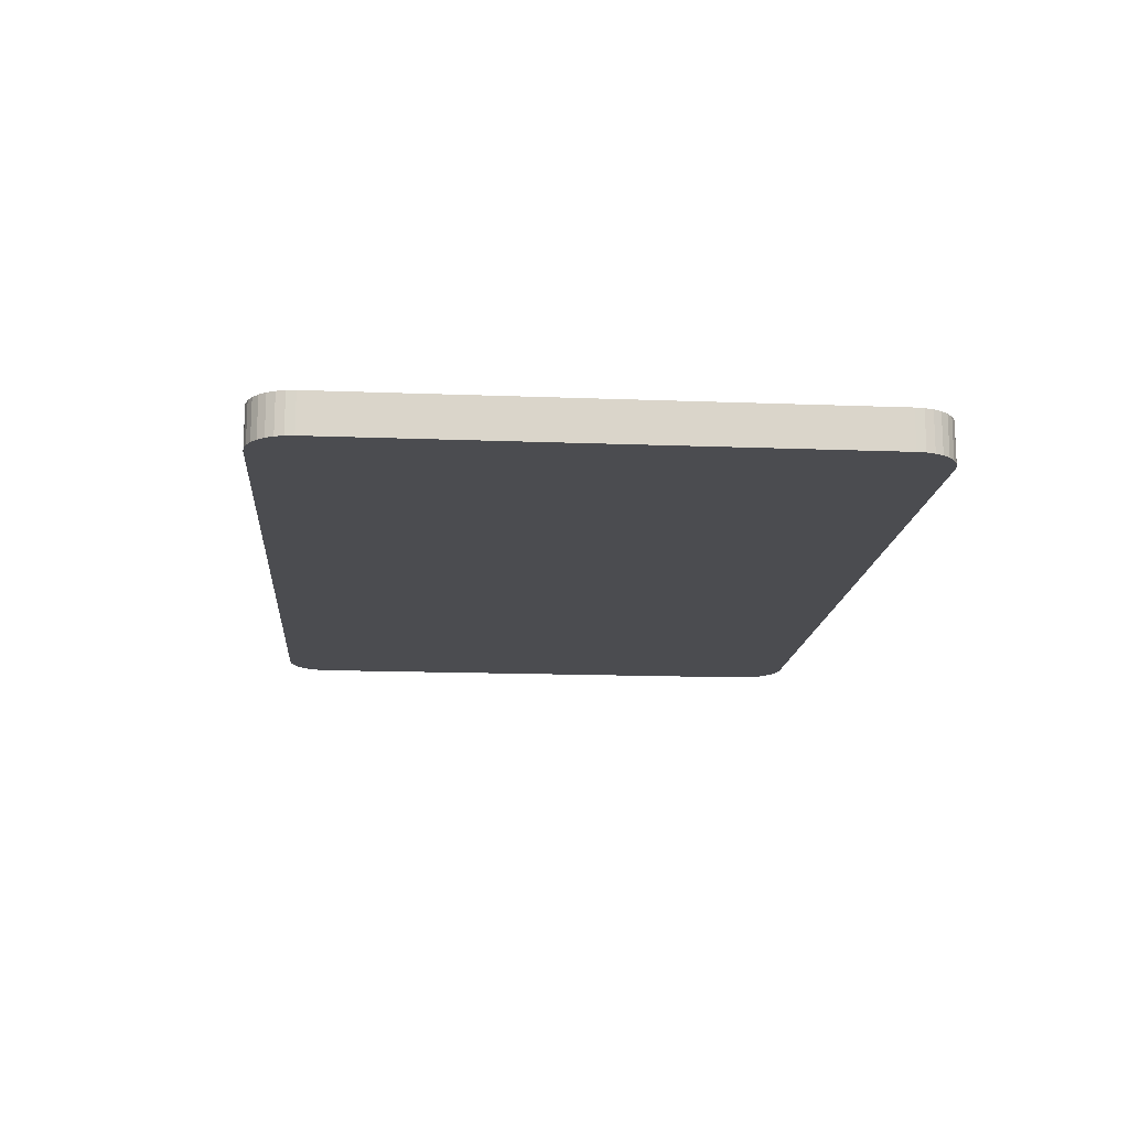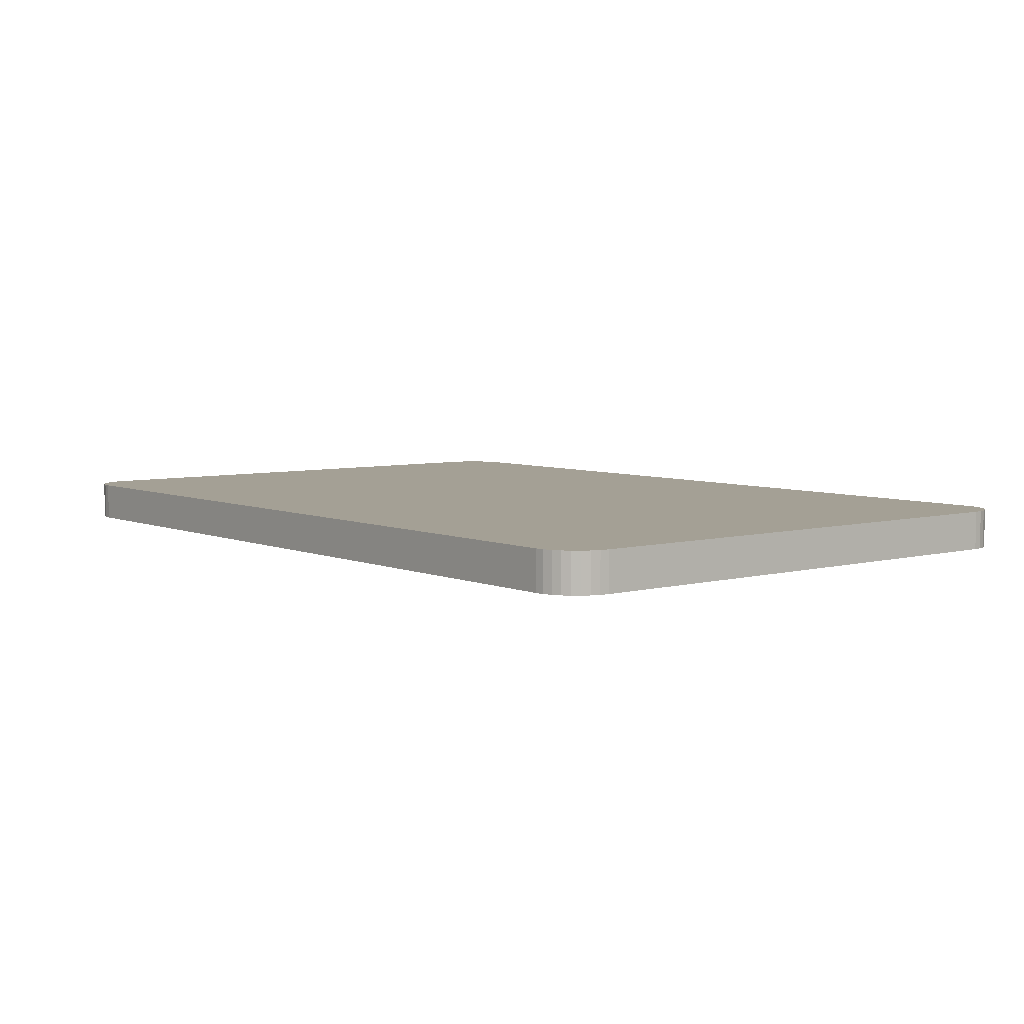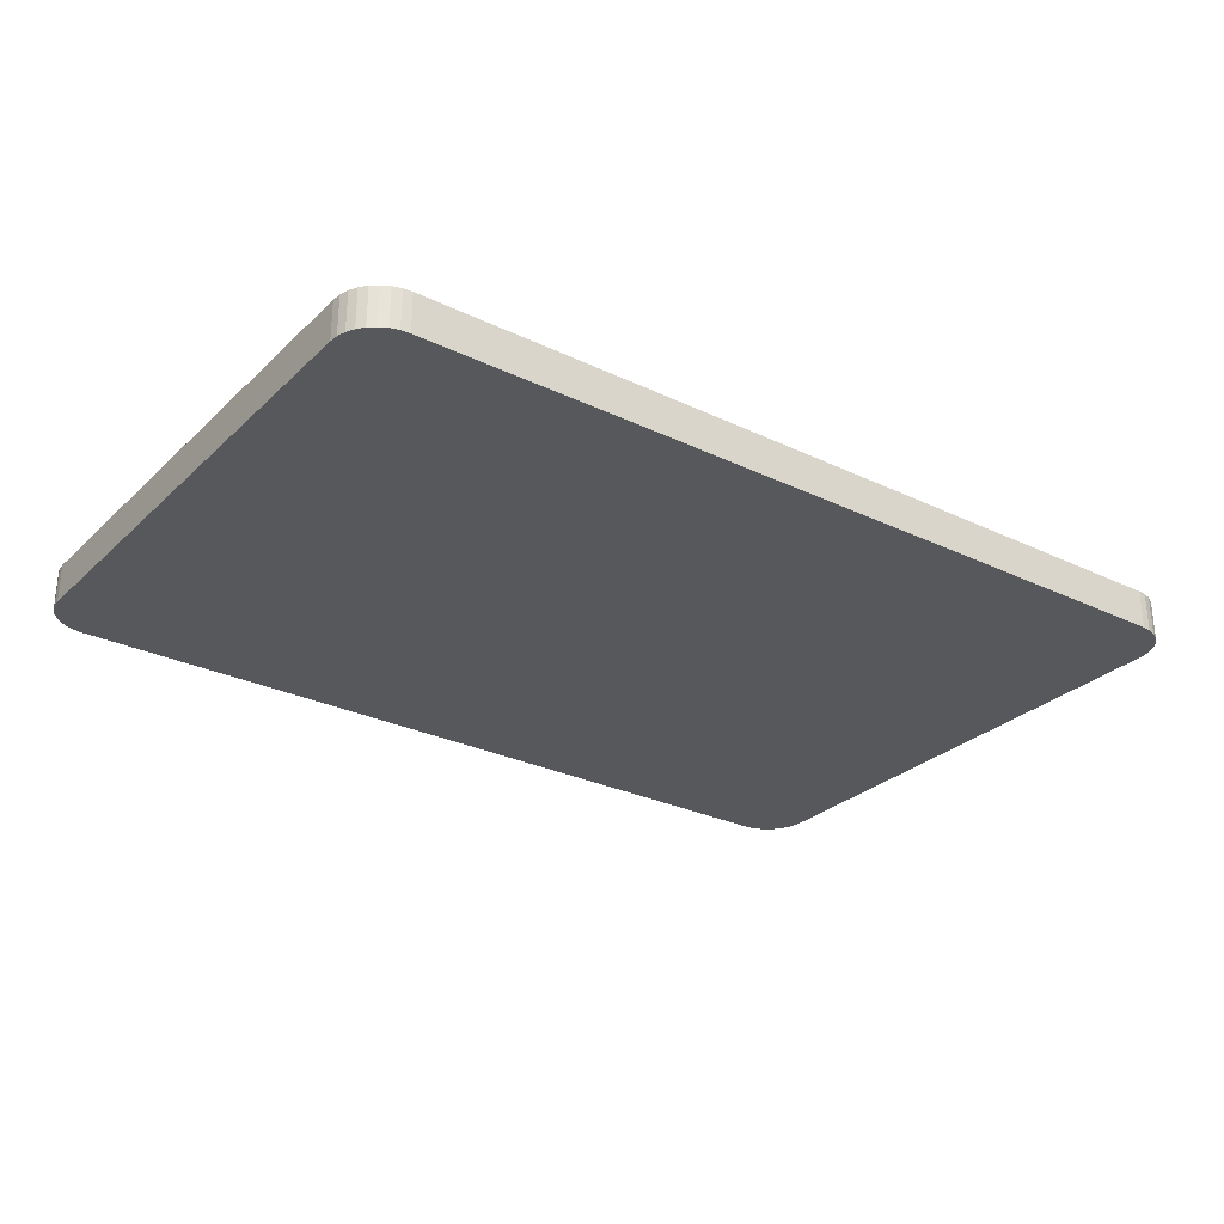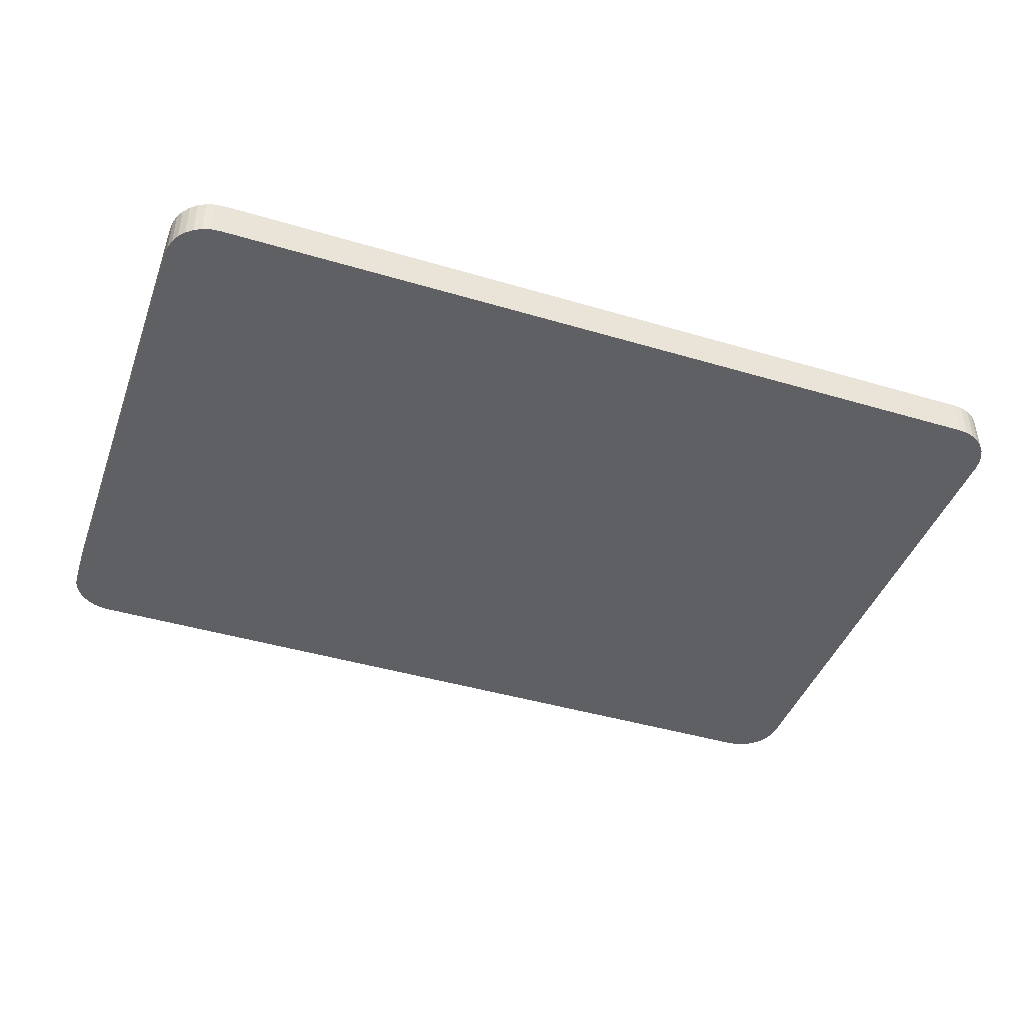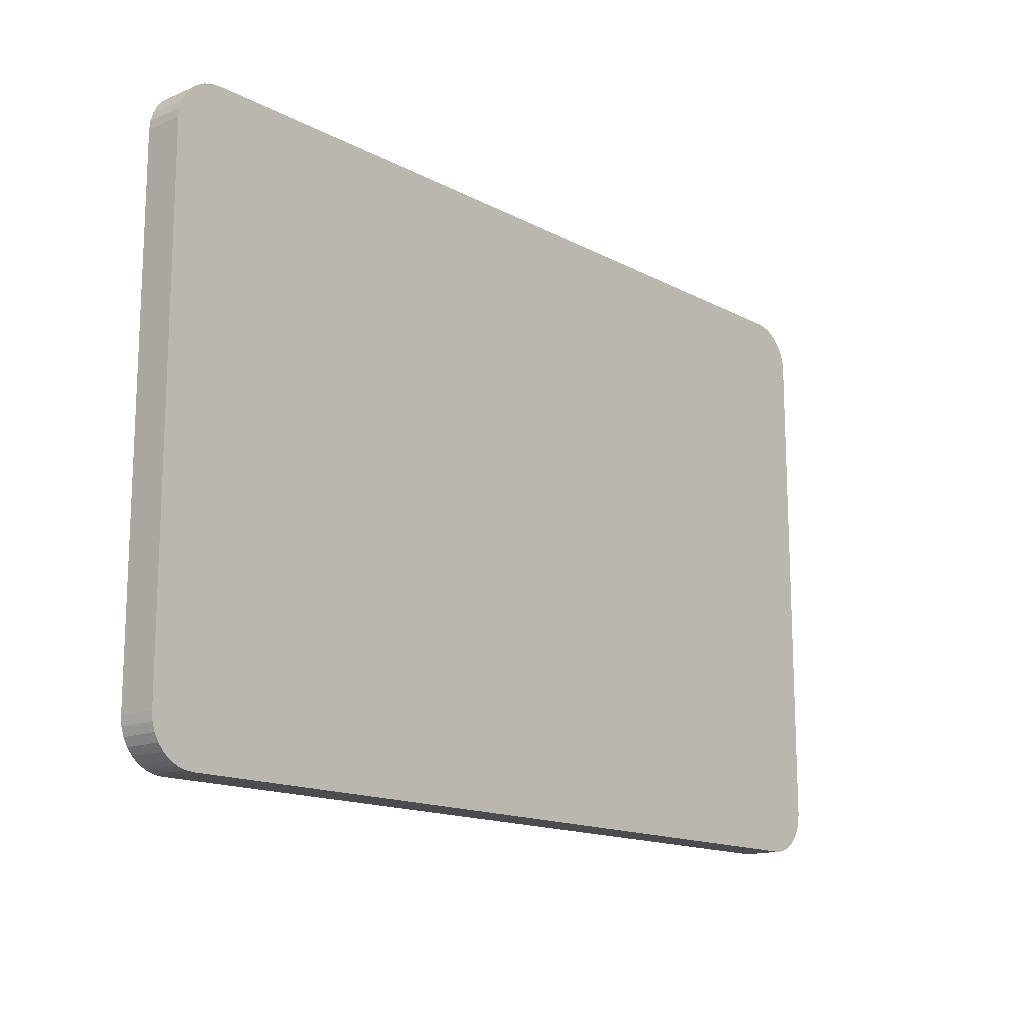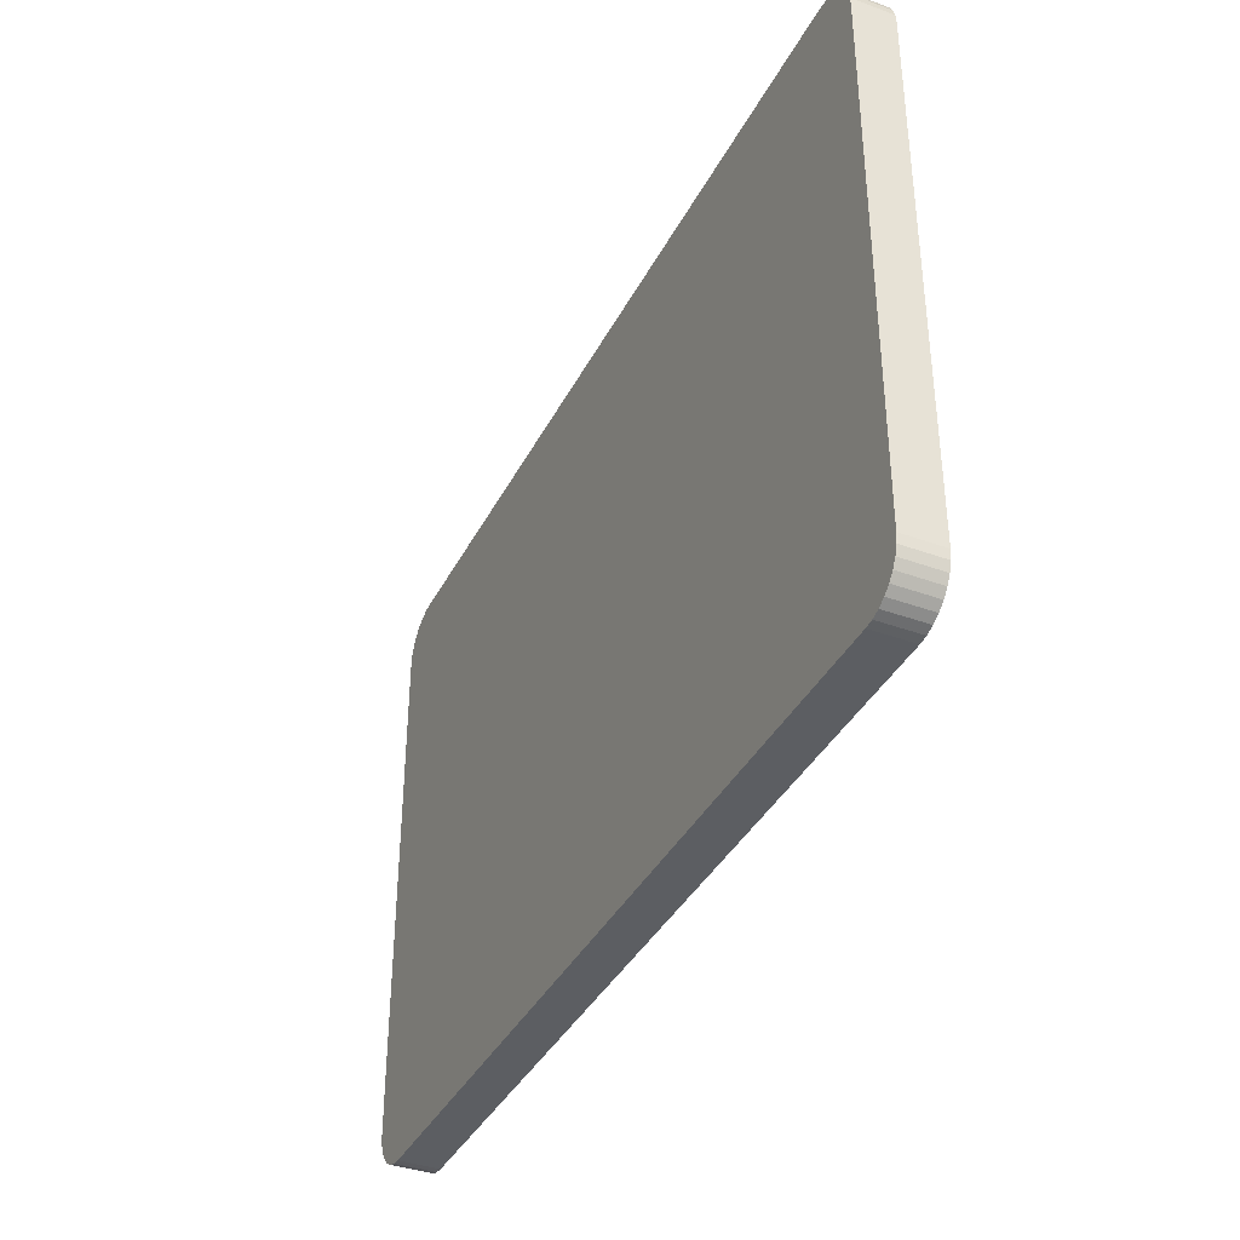
<metadata>
{"format":"obj","ext":"obj","renderer":"f3d","projection":"perspective","resolution":1024,"background":"white","views":[{"elev":-15.2,"azim":-94.7,"up":"+Y"},{"elev":5.8,"azim":51.1,"up":"+Y"},{"elev":-28.3,"azim":144.1,"up":"+Y"},{"elev":-43.2,"azim":-19.4,"up":"+Y"},{"elev":-15.0,"azim":-48.3,"up":"+Z"},{"elev":-38.0,"azim":-114.9,"up":"+Z"}]}
</metadata>
<code>
o Cube
v 2.754 -0.132 -2.04
v 3.057 -0.132 -1.738
v 2.813 -0.132 -2.035
v 2.87 -0.132 -2.017
v 2.922 -0.132 -1.989
v 2.968 -0.132 -1.952
v 3.006 -0.132 -1.906
v 3.034 -0.132 -1.853
v 3.051 -0.132 -1.797
v 3.057 -0.132 1.739
v 2.754 -0.132 2.042
v 3.051 -0.132 1.798
v 3.034 -0.132 1.855
v 3.006 -0.132 1.907
v 2.968 -0.132 1.953
v 2.922 -0.132 1.991
v 2.87 -0.132 2.019
v 2.813 -0.132 2.036
v -2.755 -0.132 2.042
v -3.058 -0.132 1.739
v -2.814 -0.132 2.036
v -2.871 -0.132 2.019
v -2.923 -0.132 1.991
v -2.969 -0.132 1.953
v -3.007 -0.132 1.907
v -3.035 -0.132 1.855
v -3.052 -0.132 1.798
v -3.058 -0.132 -1.738
v -2.755 -0.132 -2.04
v -3.052 -0.132 -1.797
v -3.035 -0.132 -1.853
v -3.007 -0.132 -1.906
v -2.969 -0.132 -1.952
v -2.923 -0.132 -1.989
v -2.871 -0.132 -2.017
v -2.814 -0.132 -2.035
v 3.057 0.1332 -1.738
v 2.754 0.1332 -2.04
v 3.051 0.1332 -1.797
v 3.034 0.1332 -1.853
v 3.006 0.1332 -1.906
v 2.968 0.1332 -1.952
v 2.922 0.1332 -1.989
v 2.87 0.1332 -2.017
v 2.813 0.1332 -2.035
v 2.754 0.1332 2.042
v 3.057 0.1332 1.739
v 2.813 0.1332 2.036
v 2.87 0.1332 2.019
v 2.922 0.1332 1.991
v 2.968 0.1332 1.953
v 3.006 0.1332 1.907
v 3.034 0.1332 1.855
v 3.051 0.1332 1.798
v -3.058 0.1332 1.739
v -2.755 0.1332 2.042
v -3.052 0.1332 1.798
v -3.035 0.1332 1.855
v -3.007 0.1332 1.907
v -2.969 0.1332 1.953
v -2.923 0.1332 1.991
v -2.871 0.1332 2.019
v -2.814 0.1332 2.036
v -2.755 0.1332 -2.04
v -3.058 0.1332 -1.738
v -2.814 0.1332 -2.035
v -2.871 0.1332 -2.017
v -2.923 0.1332 -1.989
v -2.969 0.1332 -1.952
v -3.007 0.1332 -1.906
v -3.035 0.1332 -1.853
v -3.052 0.1332 -1.797
f 1 64 38
f 28 33 29
f 55 28 20
f 46 51 47
f 46 19 11
f 38 3 1
f 45 4 3
f 44 5 4
f 43 6 5
f 42 7 6
f 41 8 7
f 40 9 8
f 39 2 9
f 47 12 10
f 54 13 12
f 53 14 13
f 52 15 14
f 51 16 15
f 50 17 16
f 49 18 17
f 48 11 18
f 56 21 19
f 63 22 21
f 62 23 22
f 61 24 23
f 60 25 24
f 59 26 25
f 58 27 26
f 57 20 27
f 28 72 30
f 30 71 31
f 31 70 32
f 32 69 33
f 33 68 34
f 34 67 35
f 35 66 36
f 36 64 29
f 37 10 2
f 1 29 64
f 29 1 11
f 1 3 2
f 11 1 10
f 3 4 5
f 5 6 7
f 7 8 5
f 8 9 5
f 9 2 3
f 2 10 1
f 10 12 13
f 13 14 17
f 14 15 17
f 15 16 17
f 17 18 11
f 11 19 29
f 19 21 25
f 29 19 28
f 21 22 23
f 23 24 25
f 25 26 27
f 27 20 25
f 20 28 19
f 25 20 19
f 28 30 31
f 31 32 33
f 33 34 35
f 35 36 33
f 36 29 33
f 3 5 9
f 10 13 17
f 17 11 10
f 21 23 25
f 28 31 33
f 55 65 28
f 47 37 38
f 37 39 45
f 39 40 41
f 41 42 45
f 42 43 45
f 43 44 45
f 45 38 37
f 38 64 46
f 64 66 67
f 67 68 69
f 69 70 67
f 70 71 67
f 71 72 65
f 65 55 64
f 55 57 56
f 64 55 56
f 57 58 61
f 58 59 61
f 59 60 61
f 61 62 63
f 63 56 61
f 56 46 64
f 46 48 51
f 48 49 51
f 49 50 51
f 51 52 47
f 52 53 47
f 53 54 47
f 39 41 45
f 38 46 47
f 64 67 71
f 71 65 64
f 61 56 57
f 46 56 19
f 38 45 3
f 45 44 4
f 44 43 5
f 43 42 6
f 42 41 7
f 41 40 8
f 40 39 9
f 39 37 2
f 47 54 12
f 54 53 13
f 53 52 14
f 52 51 15
f 51 50 16
f 50 49 17
f 49 48 18
f 48 46 11
f 56 63 21
f 63 62 22
f 62 61 23
f 61 60 24
f 60 59 25
f 59 58 26
f 58 57 27
f 57 55 20
f 28 65 72
f 30 72 71
f 31 71 70
f 32 70 69
f 33 69 68
f 34 68 67
f 35 67 66
f 36 66 64
f 37 47 10

</code>
